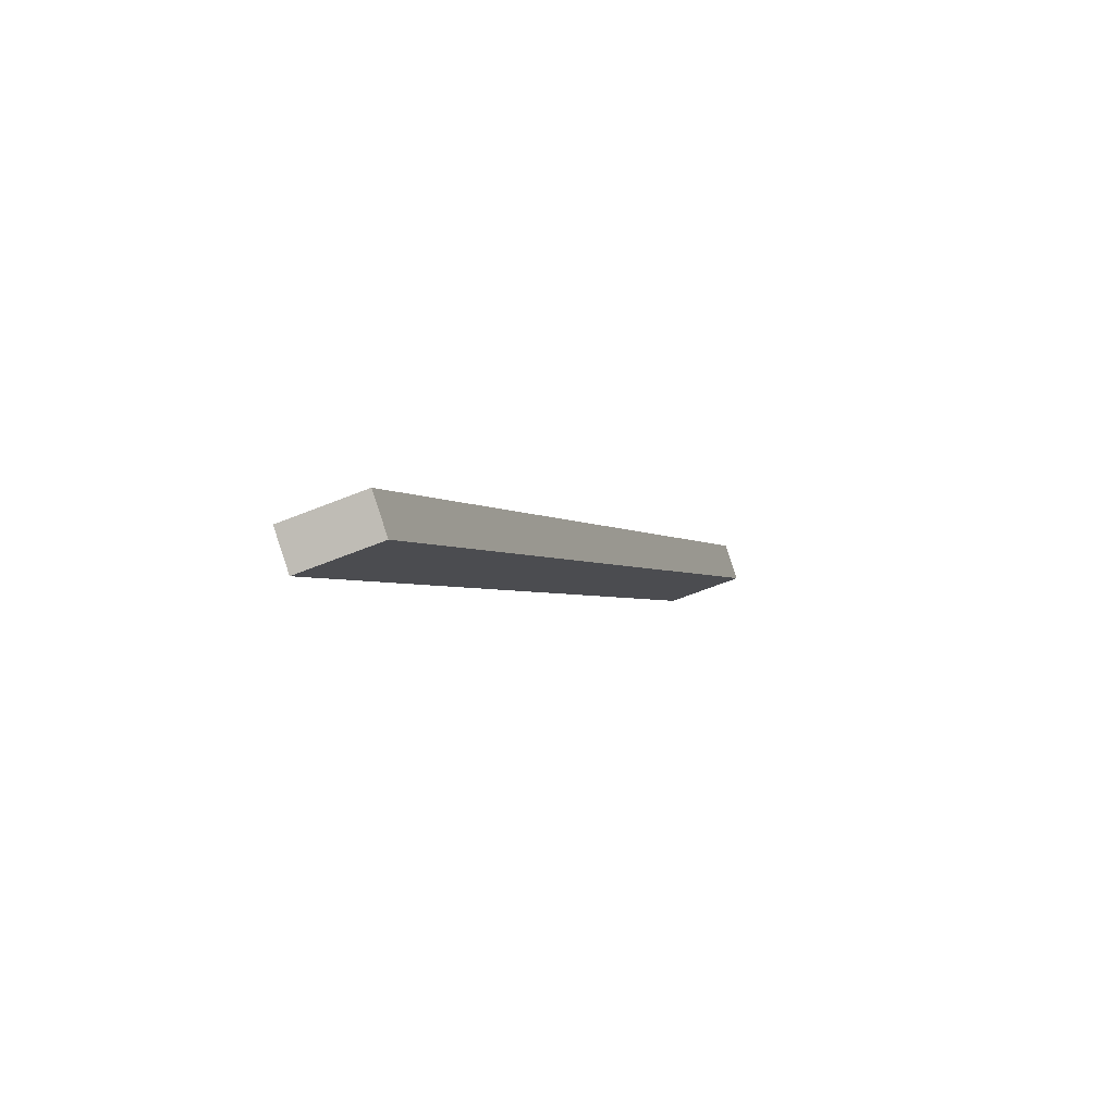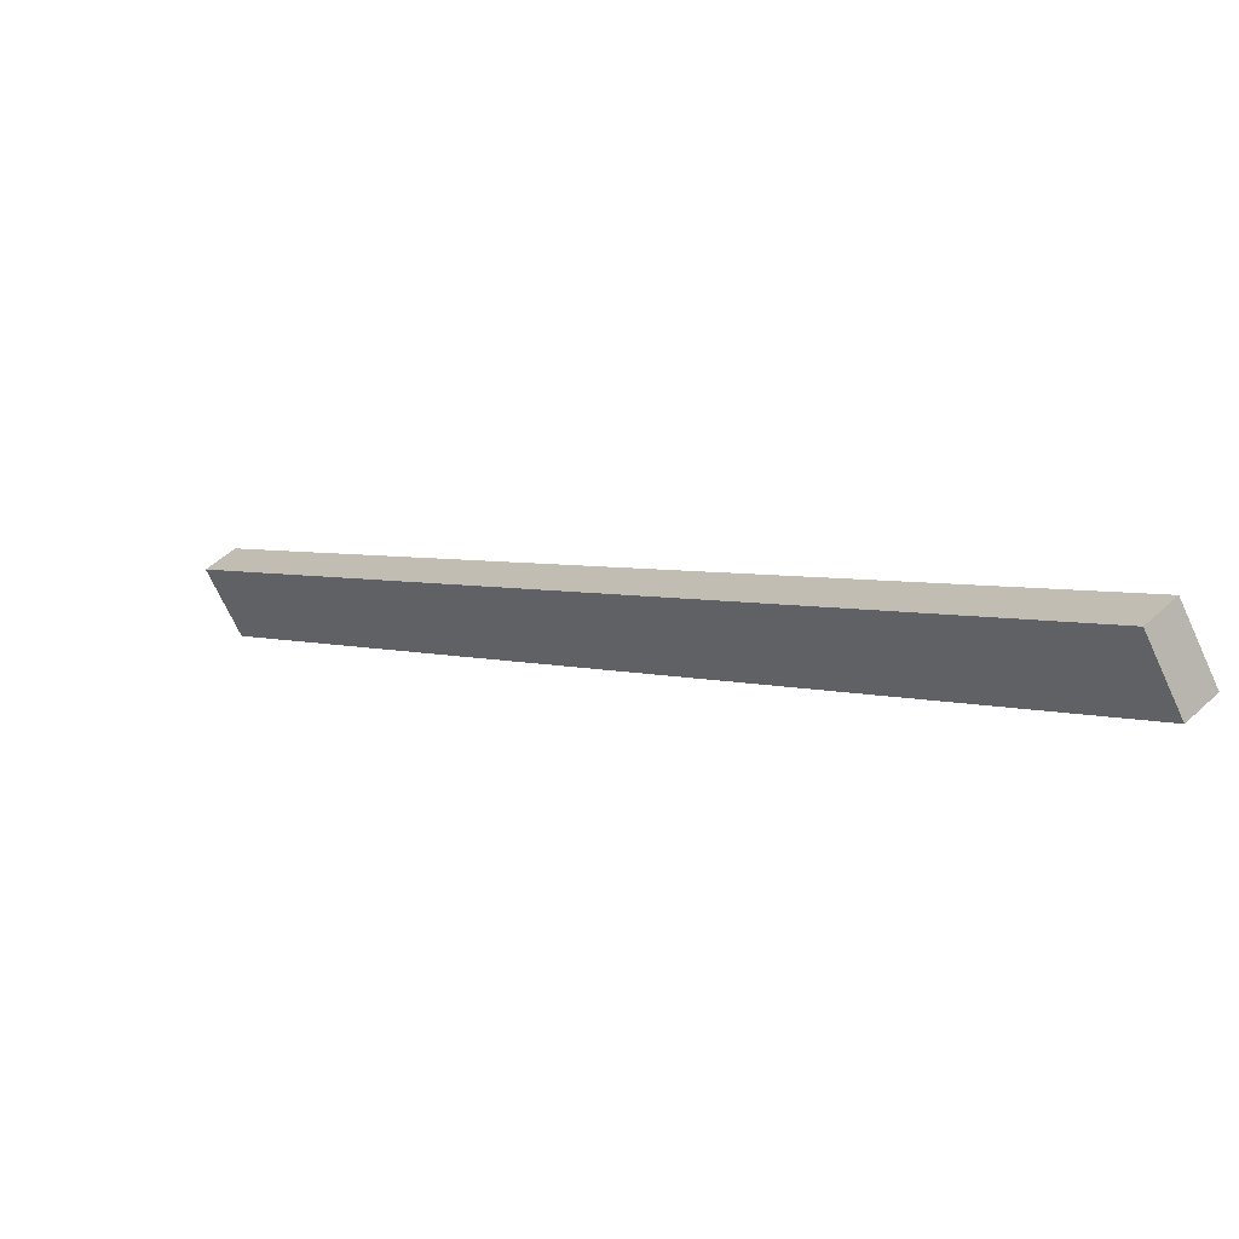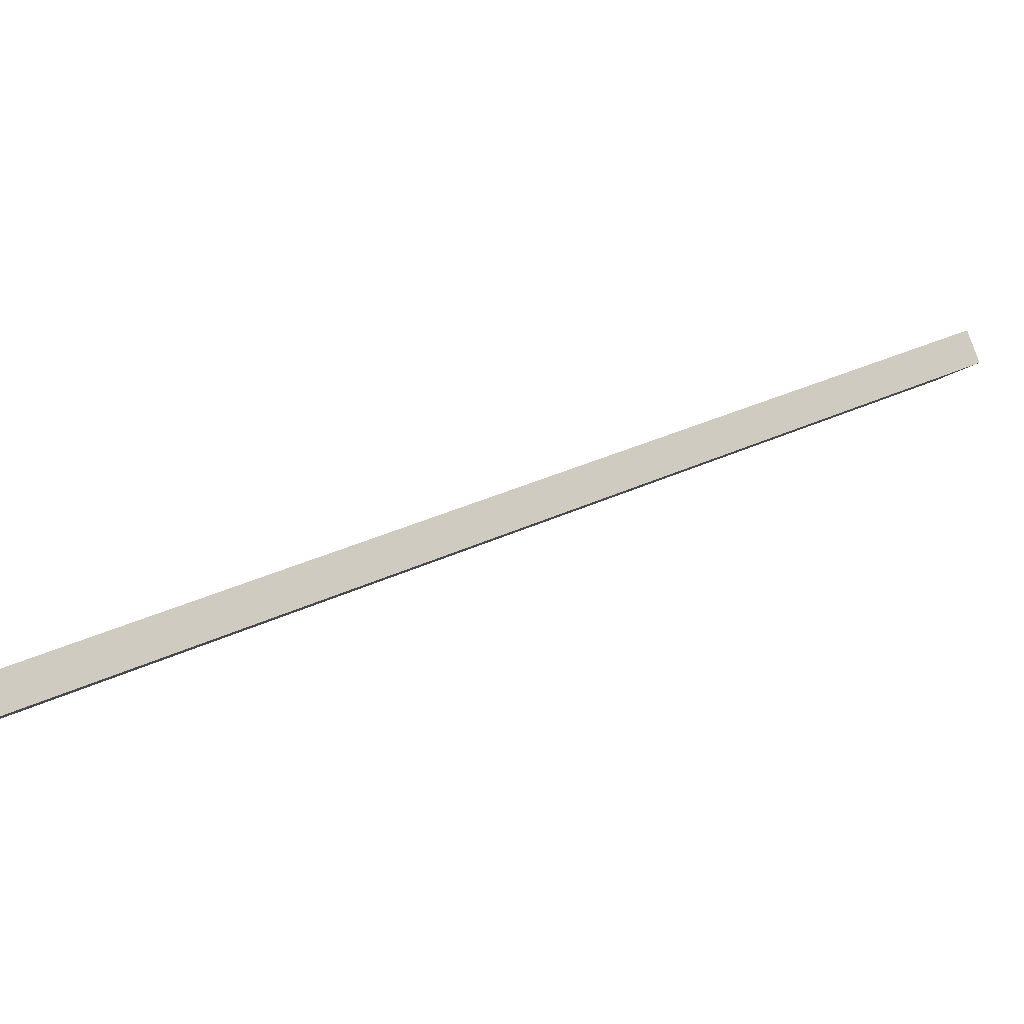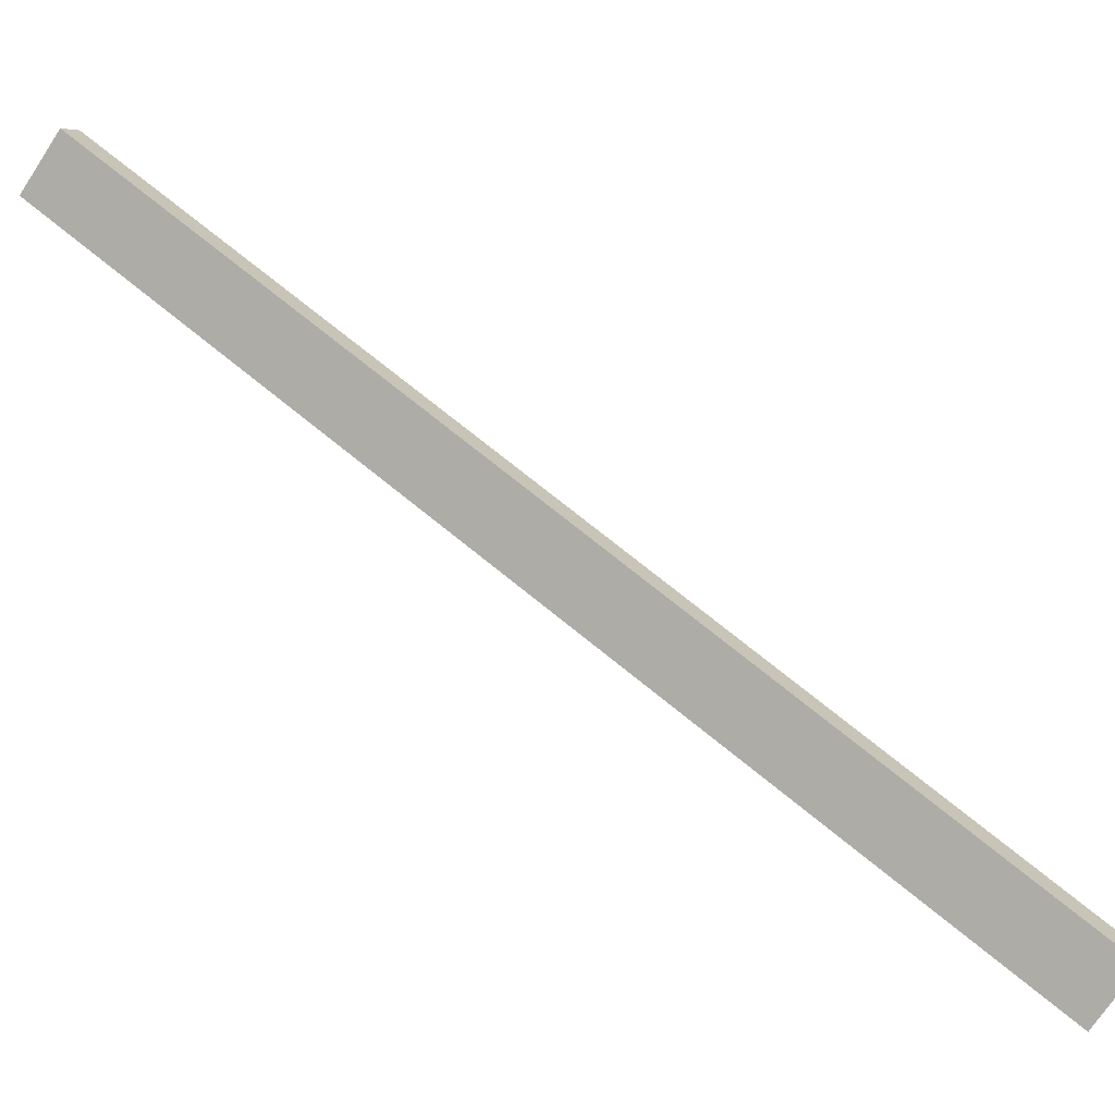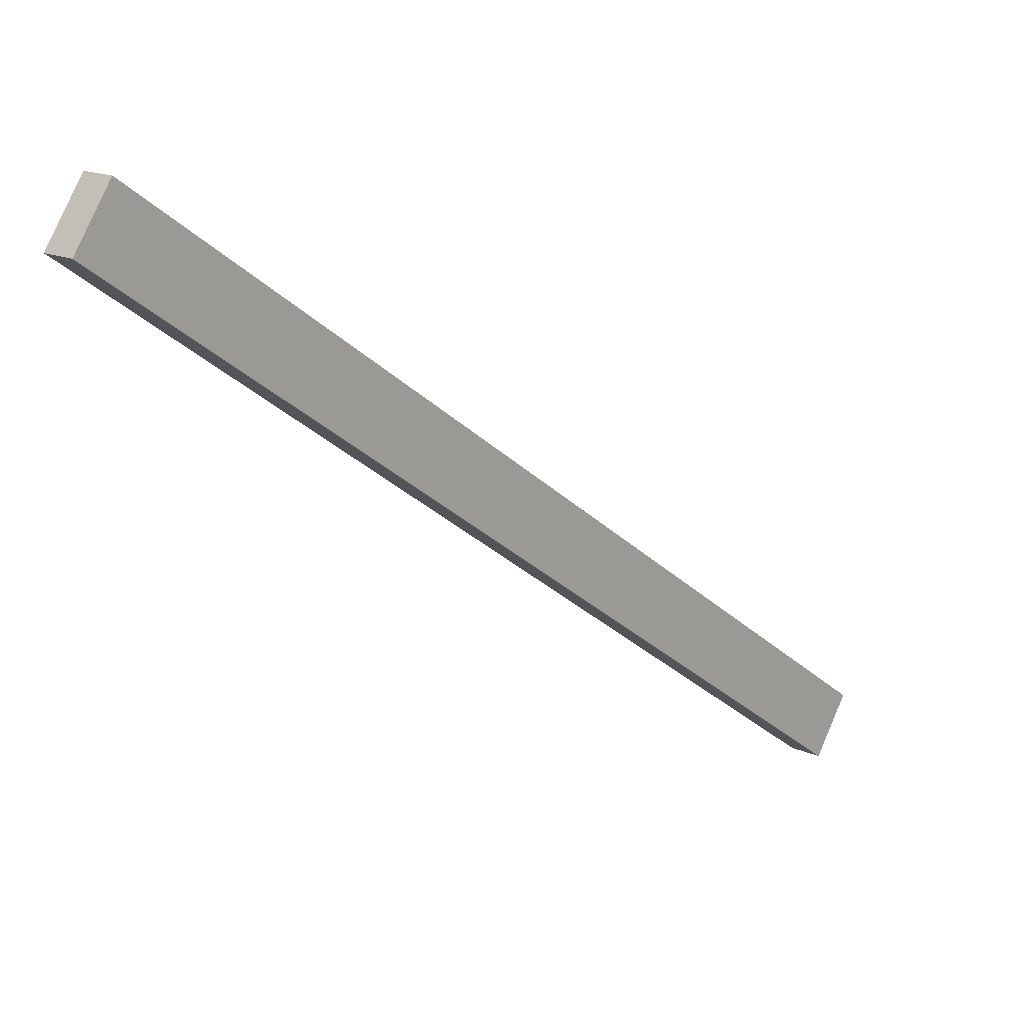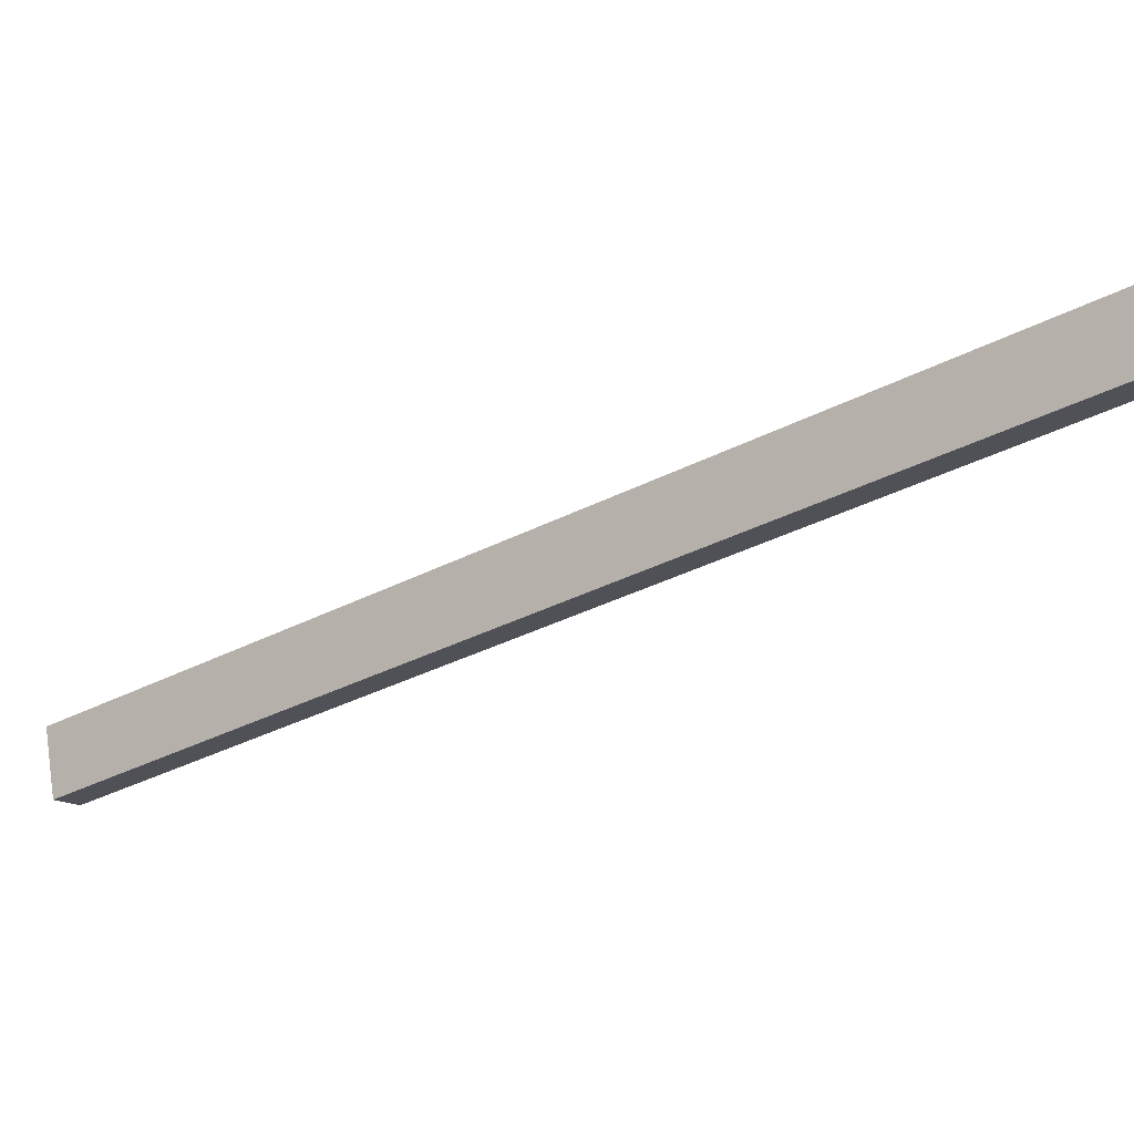
<metadata>
{"format":"obj","ext":"obj","renderer":"f3d","projection":"perspective","resolution":1024,"background":"white","views":[{"elev":35.2,"azim":63.6,"up":"+Y"},{"elev":48.2,"azim":88.7,"up":"+Z"},{"elev":-42.7,"azim":-60.0,"up":"+Y"},{"elev":-42.8,"azim":117.1,"up":"+Y"},{"elev":15.7,"azim":178.7,"up":"+Z"},{"elev":45.3,"azim":-35.5,"up":"+Y"}]}
</metadata>
<code>
g Body404
v 1131 1079 44.2
v 1150 1098 62.81
v 1150 1097 62.81
v 1132 1078 44.2
v 1130 1078 45.84
v 1131 1078 45.84
v 1149 1097 64.45
v 1150 1097 64.45
f 1 2 4
f 4 2 3
f 5 1 6
f 6 1 4
f 7 5 8
f 8 5 6
f 2 7 3
f 3 7 8
f 8 6 3
f 3 6 4
f 7 2 5
f 5 2 1

</code>
